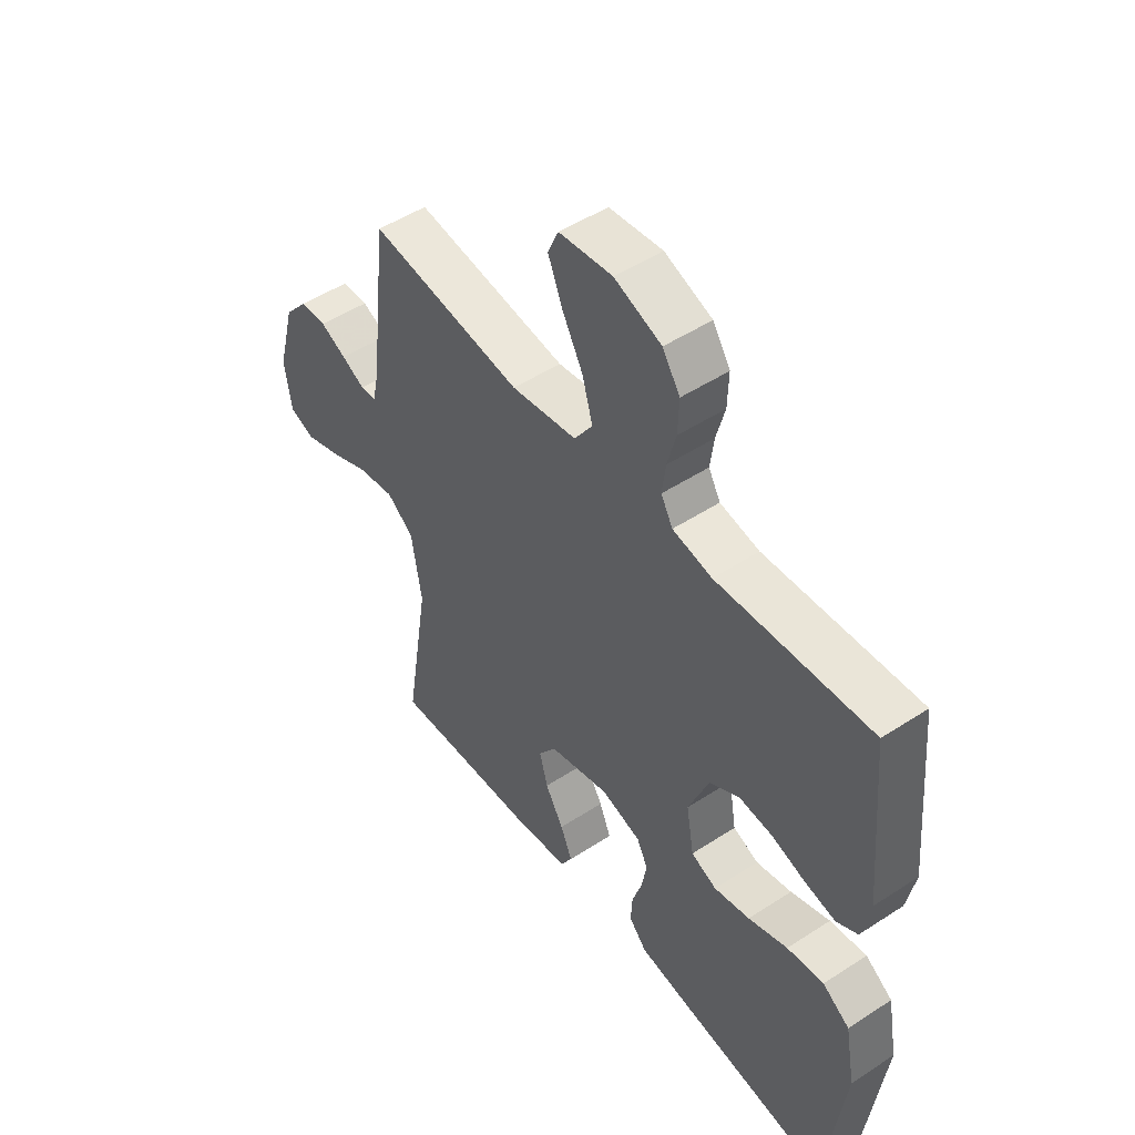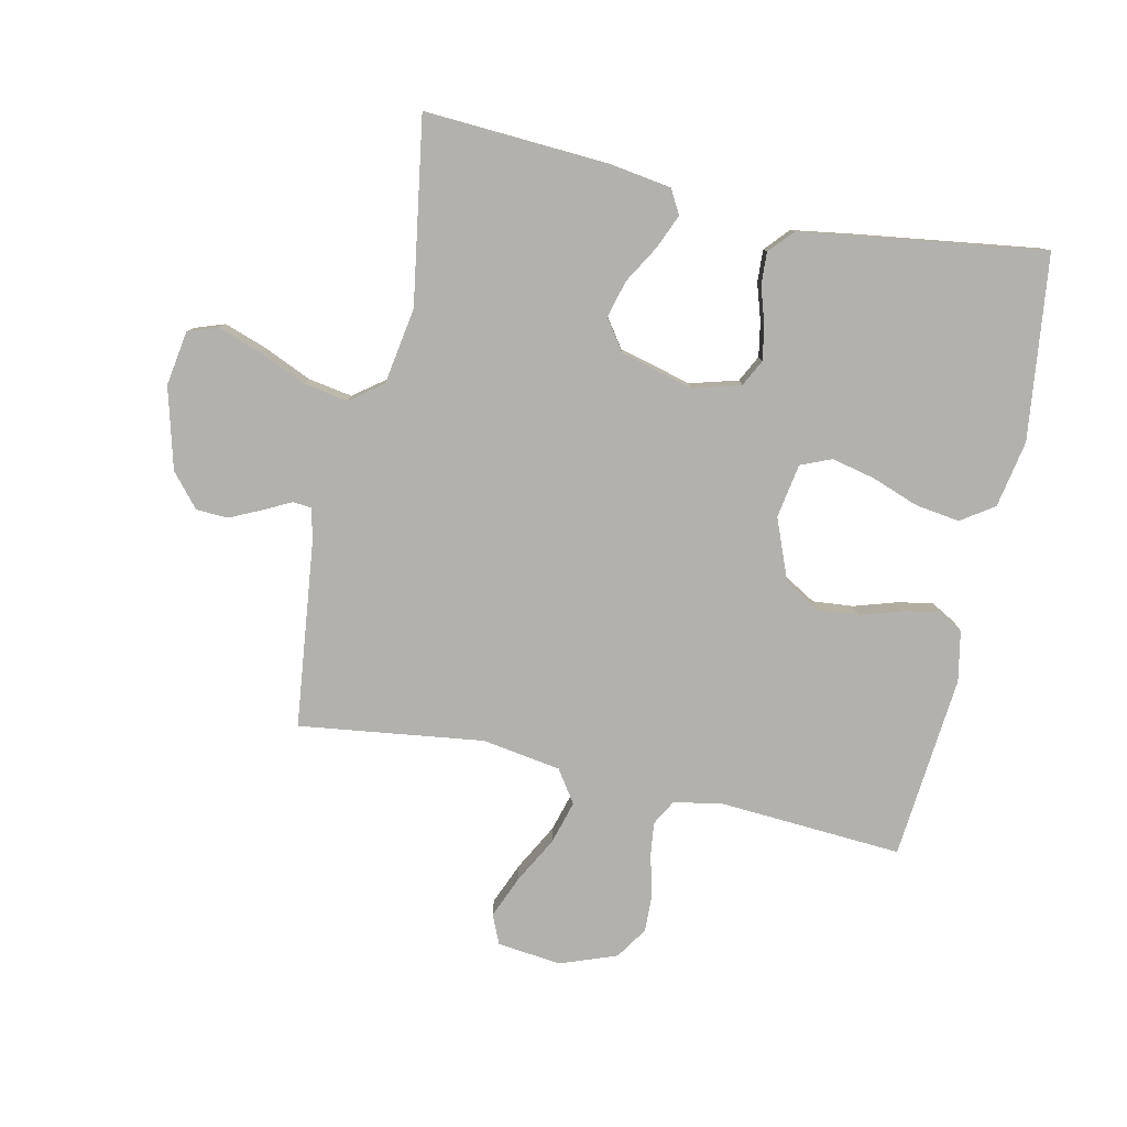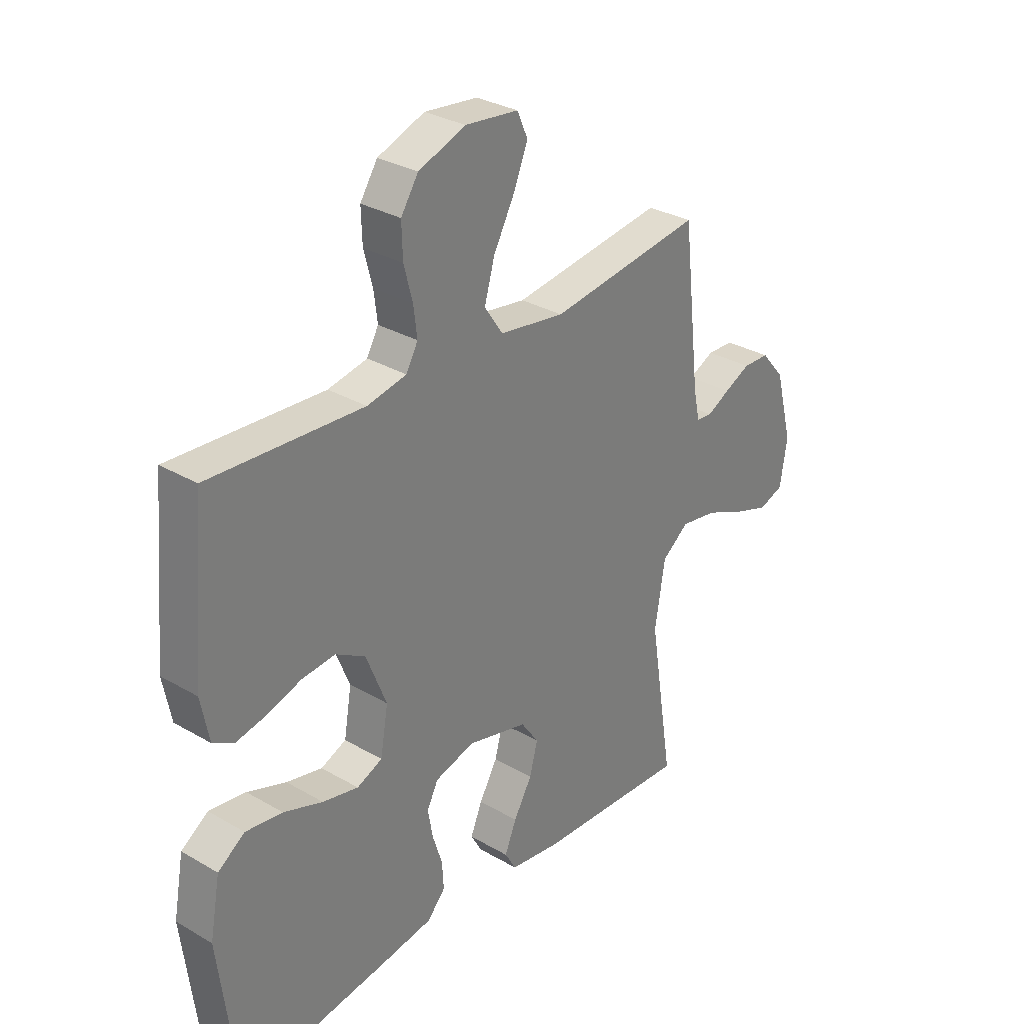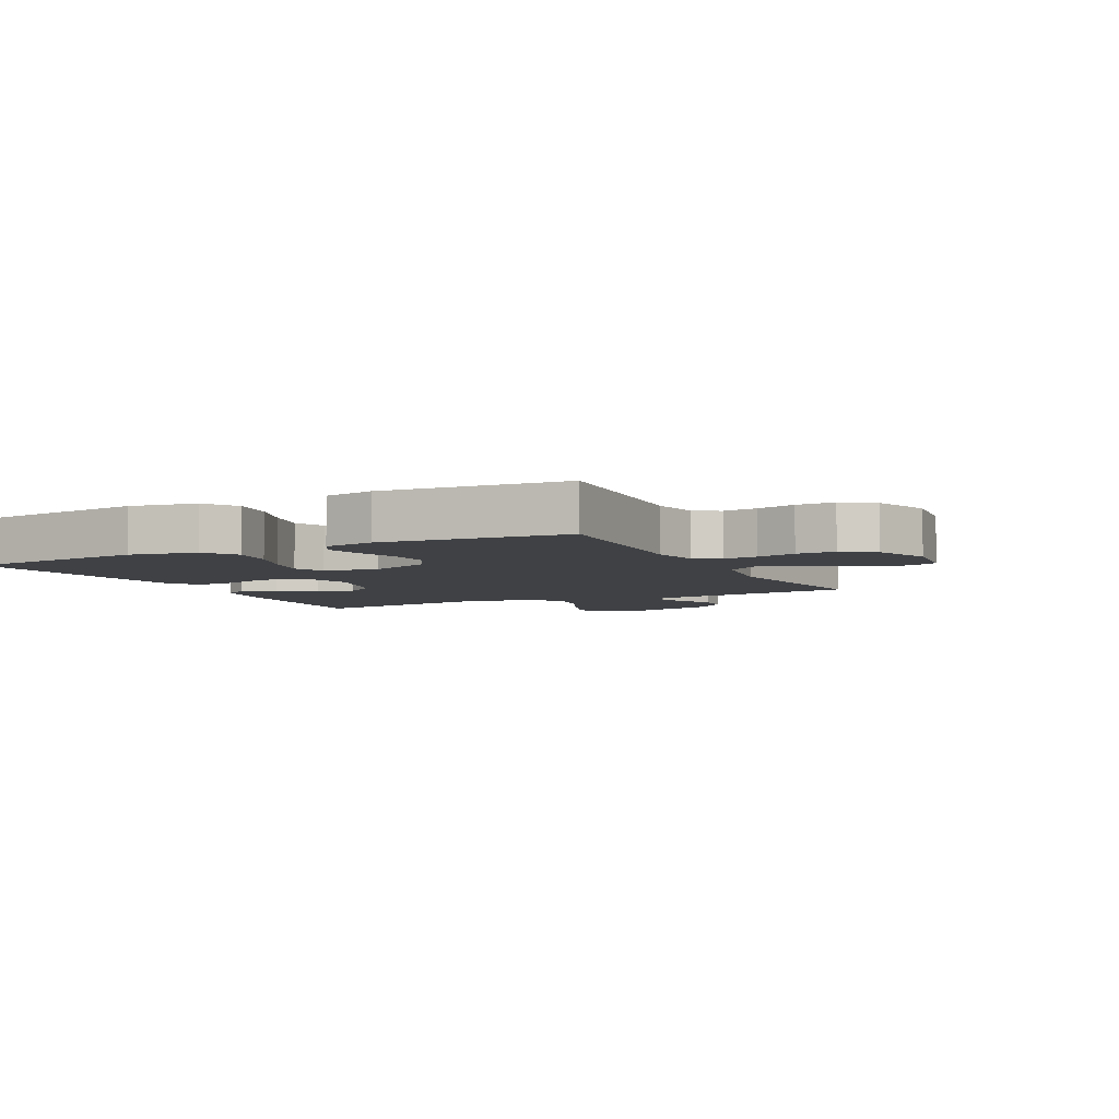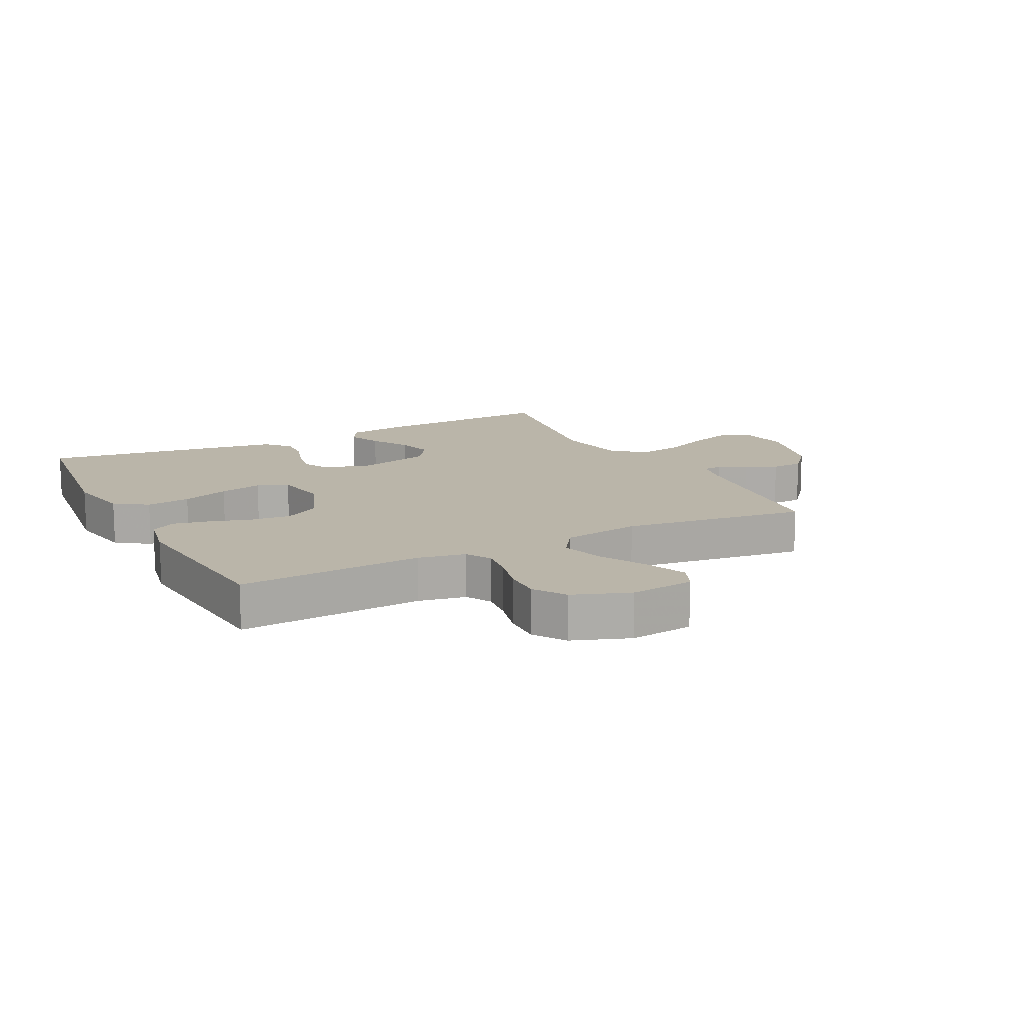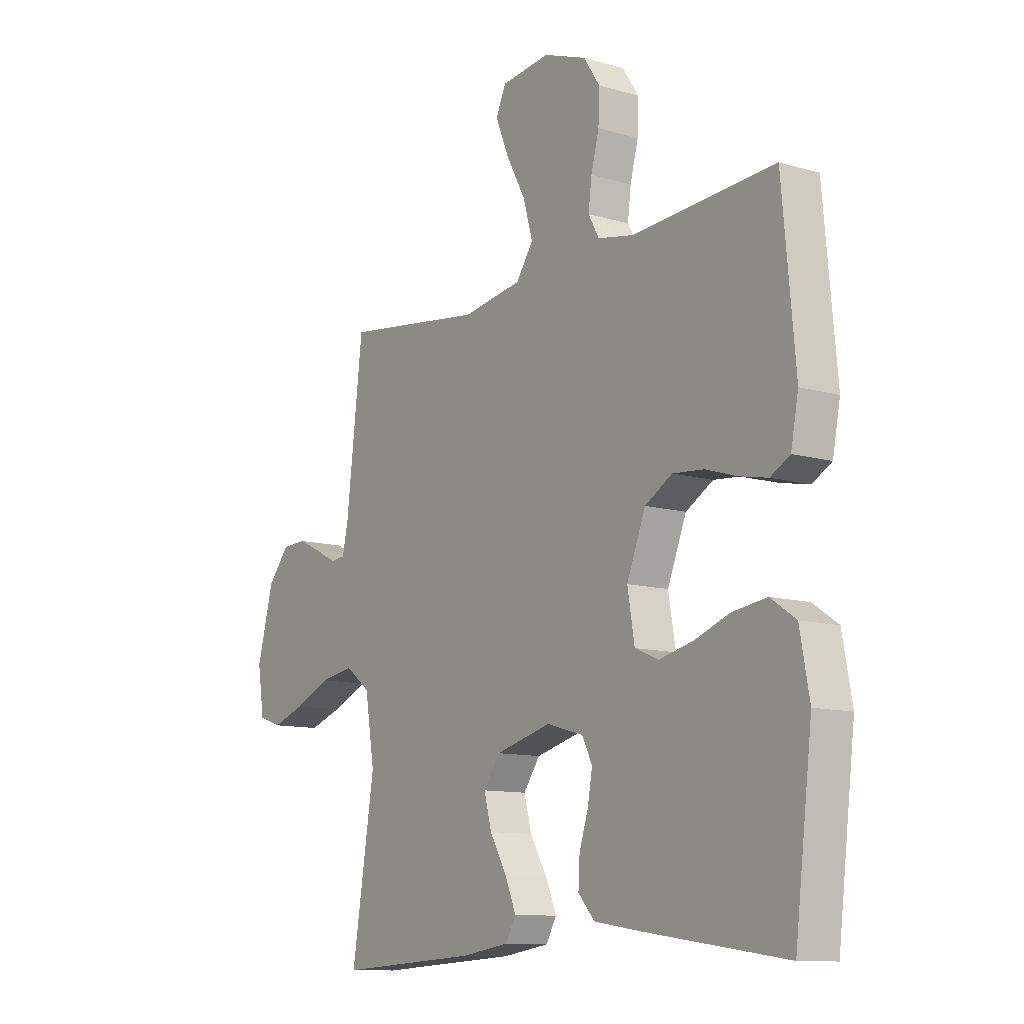
<metadata>
{"format":"obj","ext":"obj","renderer":"f3d","projection":"perspective","resolution":1024,"background":"white","views":[{"elev":49.9,"azim":-125.7,"up":"+Z"},{"elev":-79.3,"azim":167.7,"up":"+Y"},{"elev":31.0,"azim":-50.2,"up":"+Z"},{"elev":-5.4,"azim":-63.4,"up":"+Y"},{"elev":13.7,"azim":-27.3,"up":"+Y"},{"elev":-11.2,"azim":-125.4,"up":"+Z"}]}
</metadata>
<code>
v -0.5 0.07 -0.5
v -0.537 0.07 -0.2
v -0.517 0.07 -0.091
v -0.464 0.07 -0.055
v -0.392 0.07 -0.065
v -0.315 0.07 -0.093
v -0.245 0.07 -0.109
v -0.195 0.07 -0.088
v -0.18 0.07 0
v -0.22 0.07 0.1
v -0.278 0.07 0.134
v -0.344 0.07 0.128
v -0.411 0.07 0.107
v -0.47 0.07 0.095
v -0.511 0.07 0.118
v -0.527 0.07 0.2
v -0.5 0.07 0.5
v -0.2 0.07 0.481
v -0.123 0.07 0.496
v -0.1 0.07 0.537
v -0.107 0.07 0.593
v -0.124 0.07 0.657
v -0.126 0.07 0.72
v -0.092 0.07 0.772
v 0 0.07 0.806
v 0.104 0.07 0.794
v 0.125 0.07 0.747
v 0.097 0.07 0.679
v 0.056 0.07 0.603
v 0.036 0.07 0.533
v 0.072 0.07 0.48
v 0.2 0.07 0.46
v 0.5 0.07 0.5
v 0.535 0.07 0.2
v 0.547 0.07 0.144
v 0.578 0.07 0.141
v 0.623 0.07 0.164
v 0.674 0.07 0.188
v 0.726 0.07 0.186
v 0.772 0.07 0.132
v 0.807 0.07 0
v 0.793 0.07 -0.089
v 0.744 0.07 -0.106
v 0.674 0.07 -0.082
v 0.597 0.07 -0.048
v 0.525 0.07 -0.036
v 0.472 0.07 -0.076
v 0.452 0.07 -0.2
v 0.5 0.07 -0.5
v 0.2 0.07 -0.483
v 0.1 0.07 -0.468
v 0.078 0.07 -0.429
v 0.101 0.07 -0.374
v 0.137 0.07 -0.312
v 0.153 0.07 -0.252
v 0.118 0.07 -0.202
v 0 0.07 -0.171
v -0.078 0.07 -0.193
v -0.1 0.07 -0.236
v -0.09 0.07 -0.292
v -0.071 0.07 -0.351
v -0.068 0.07 -0.404
v -0.103 0.07 -0.443
v -0.2 0.07 -0.458
v -0.5 0 -0.5
v -0.537 0 -0.2
v -0.517 0 -0.091
v -0.464 0 -0.055
v -0.392 0 -0.065
v -0.315 0 -0.093
v -0.245 0 -0.109
v -0.195 0 -0.088
v -0.18 0 0
v -0.22 0 0.1
v -0.278 0 0.134
v -0.344 0 0.128
v -0.411 0 0.107
v -0.47 0 0.095
v -0.511 0 0.118
v -0.527 0 0.2
v -0.5 0 0.5
v -0.2 0 0.481
v -0.123 0 0.496
v -0.1 0 0.537
v -0.107 0 0.593
v -0.124 0 0.657
v -0.126 0 0.72
v -0.092 0 0.772
v 0 0 0.806
v 0.104 0 0.794
v 0.125 0 0.747
v 0.097 0 0.679
v 0.056 0 0.603
v 0.036 0 0.533
v 0.072 0 0.48
v 0.2 0 0.46
v 0.5 0 0.5
v 0.535 0 0.2
v 0.547 0 0.144
v 0.578 0 0.141
v 0.623 0 0.164
v 0.674 0 0.188
v 0.726 0 0.186
v 0.772 0 0.132
v 0.807 0 0
v 0.793 0 -0.089
v 0.744 0 -0.106
v 0.674 0 -0.082
v 0.597 0 -0.048
v 0.525 0 -0.036
v 0.472 0 -0.076
v 0.452 0 -0.2
v 0.5 0 -0.5
v 0.2 0 -0.483
v 0.1 0 -0.468
v 0.078 0 -0.429
v 0.101 0 -0.374
v 0.137 0 -0.312
v 0.153 0 -0.252
v 0.118 0 -0.202
v 0 0 -0.171
v -0.078 0 -0.193
v -0.1 0 -0.236
v -0.09 0 -0.292
v -0.071 0 -0.351
v -0.068 0 -0.404
v -0.103 0 -0.443
v -0.2 0 -0.458
f 60 61 62 63
f 59 60 63 64
f 51 52 53 54
f 51 54 55
f 48 49 50 51
f 47 48 51 55
f 46 47 55 56
f 42 43 44 45
f 40 41 42 45
f 40 45 46
f 36 37 38 39
f 36 39 40 46
f 32 33 34
f 31 32 34 35
f 26 27 28 29
f 26 29 30
f 25 26 30
f 24 25 30
f 21 22 23 24
f 20 21 24 30
f 19 20 30 31
f 15 16 17 18
f 12 13 14 15
f 11 12 15 18
f 10 11 18 19
f 3 4 5 6
f 3 6 7
f 2 3 7
f 59 64 1 2
f 58 59 2 7
f 57 58 7 8
f 56 57 8 9
f 35 36 46 56
f 19 31 35 56
f 9 10 19 56
f 127 126 125 124
f 128 127 124 123
f 118 117 116 115
f 119 118 115
f 115 114 113 112
f 119 115 112 111
f 120 119 111 110
f 109 108 107 106
f 109 106 105 104
f 110 109 104
f 103 102 101 100
f 110 104 103 100
f 98 97 96
f 99 98 96 95
f 93 92 91 90
f 94 93 90
f 94 90 89
f 94 89 88
f 88 87 86 85
f 94 88 85 84
f 95 94 84 83
f 82 81 80 79
f 79 78 77 76
f 82 79 76 75
f 83 82 75 74
f 70 69 68 67
f 71 70 67
f 71 67 66
f 66 65 128 123
f 71 66 123 122
f 72 71 122 121
f 73 72 121 120
f 120 110 100 99
f 120 99 95 83
f 120 83 74 73
f 1 65 66 2
f 2 66 67 3
f 3 67 68 4
f 4 68 69 5
f 5 69 70 6
f 6 70 71 7
f 7 71 72 8
f 8 72 73 9
f 9 73 74 10
f 10 74 75 11
f 11 75 76 12
f 12 76 77 13
f 13 77 78 14
f 14 78 79 15
f 15 79 80 16
f 16 80 81 17
f 17 81 82 18
f 18 82 83 19
f 19 83 84 20
f 20 84 85 21
f 21 85 86 22
f 22 86 87 23
f 23 87 88 24
f 24 88 89 25
f 25 89 90 26
f 26 90 91 27
f 27 91 92 28
f 28 92 93 29
f 29 93 94 30
f 30 94 95 31
f 31 95 96 32
f 32 96 97 33
f 33 97 98 34
f 34 98 99 35
f 35 99 100 36
f 36 100 101 37
f 37 101 102 38
f 38 102 103 39
f 39 103 104 40
f 40 104 105 41
f 41 105 106 42
f 42 106 107 43
f 43 107 108 44
f 44 108 109 45
f 45 109 110 46
f 46 110 111 47
f 47 111 112 48
f 48 112 113 49
f 49 113 114 50
f 50 114 115 51
f 51 115 116 52
f 52 116 117 53
f 53 117 118 54
f 54 118 119 55
f 55 119 120 56
f 56 120 121 57
f 57 121 122 58
f 58 122 123 59
f 59 123 124 60
f 60 124 125 61
f 61 125 126 62
f 62 126 127 63
f 63 127 128 64
f 64 128 65 1

</code>
